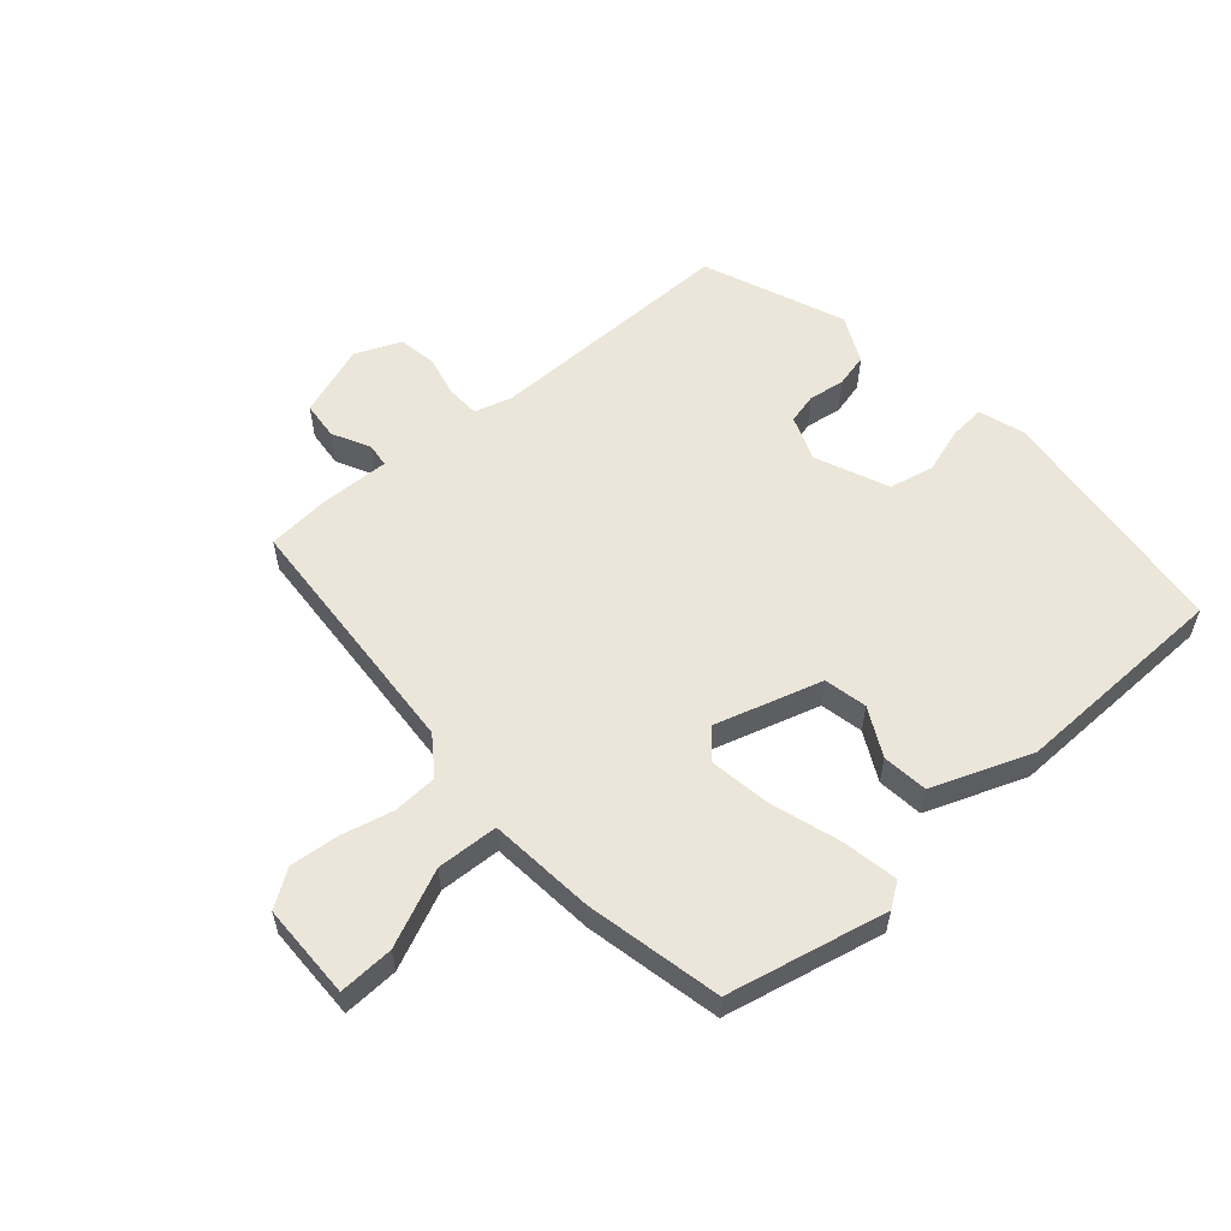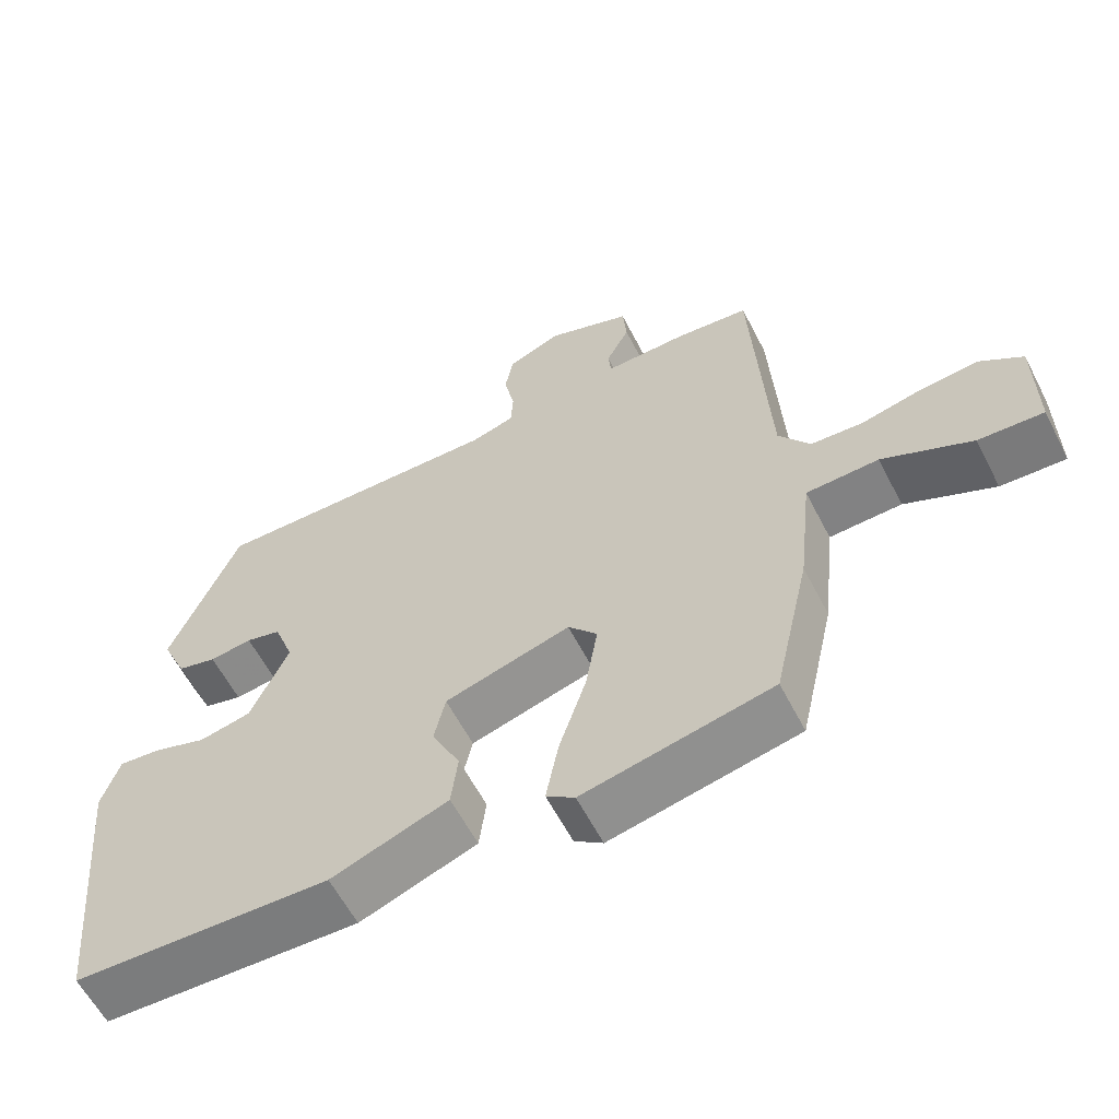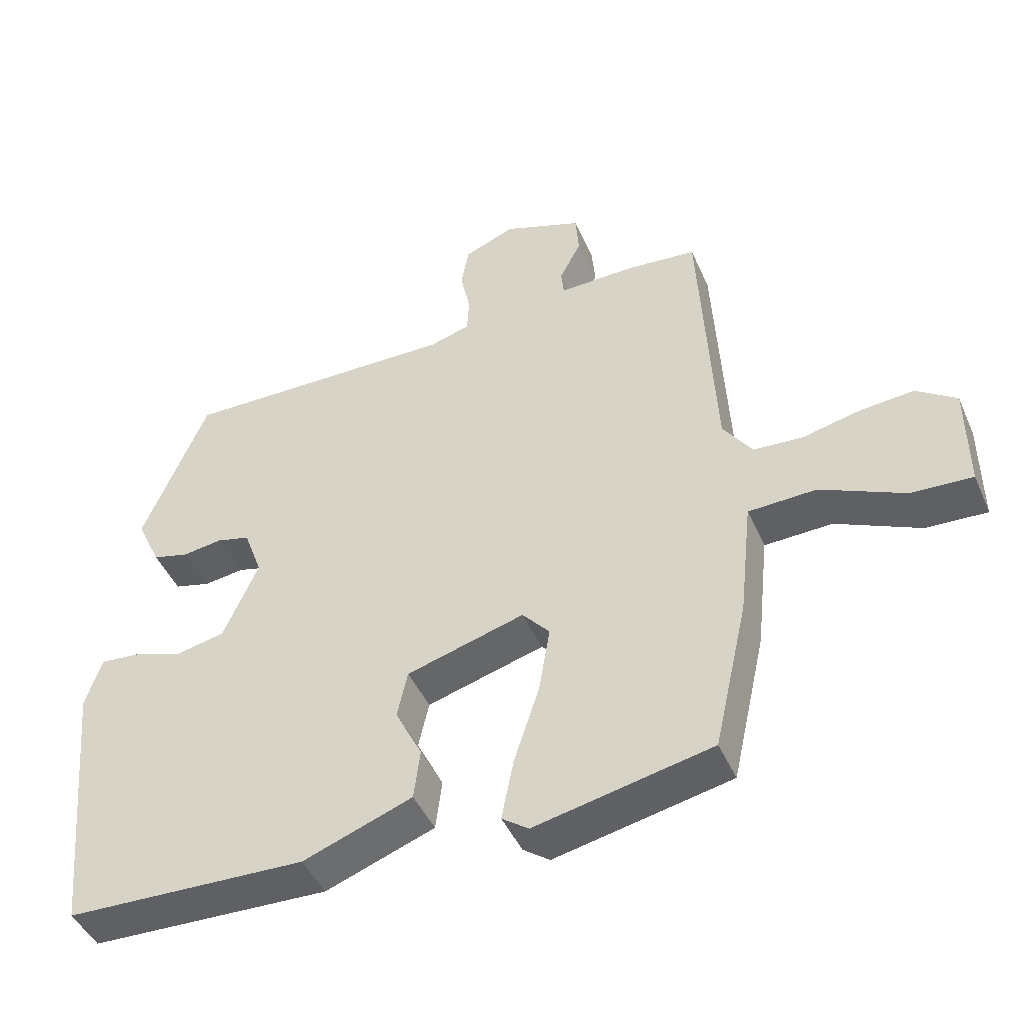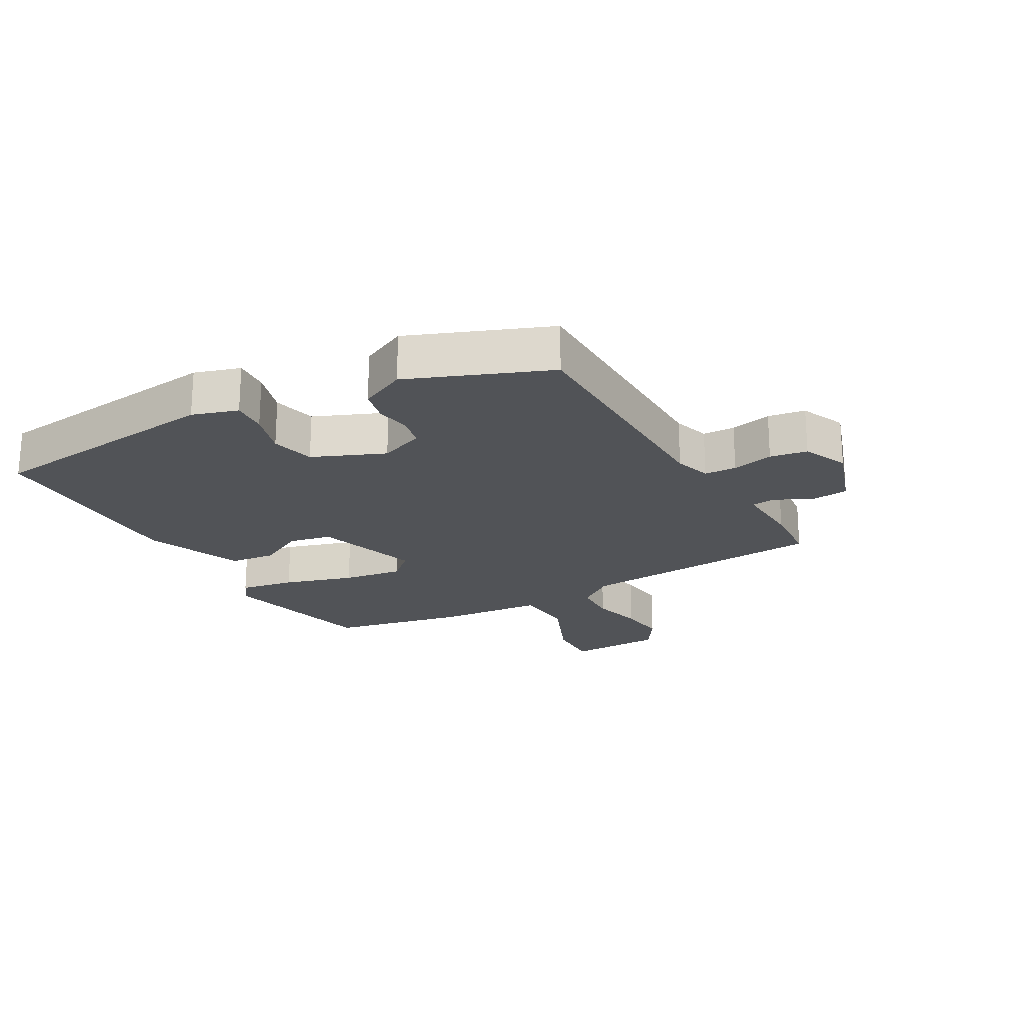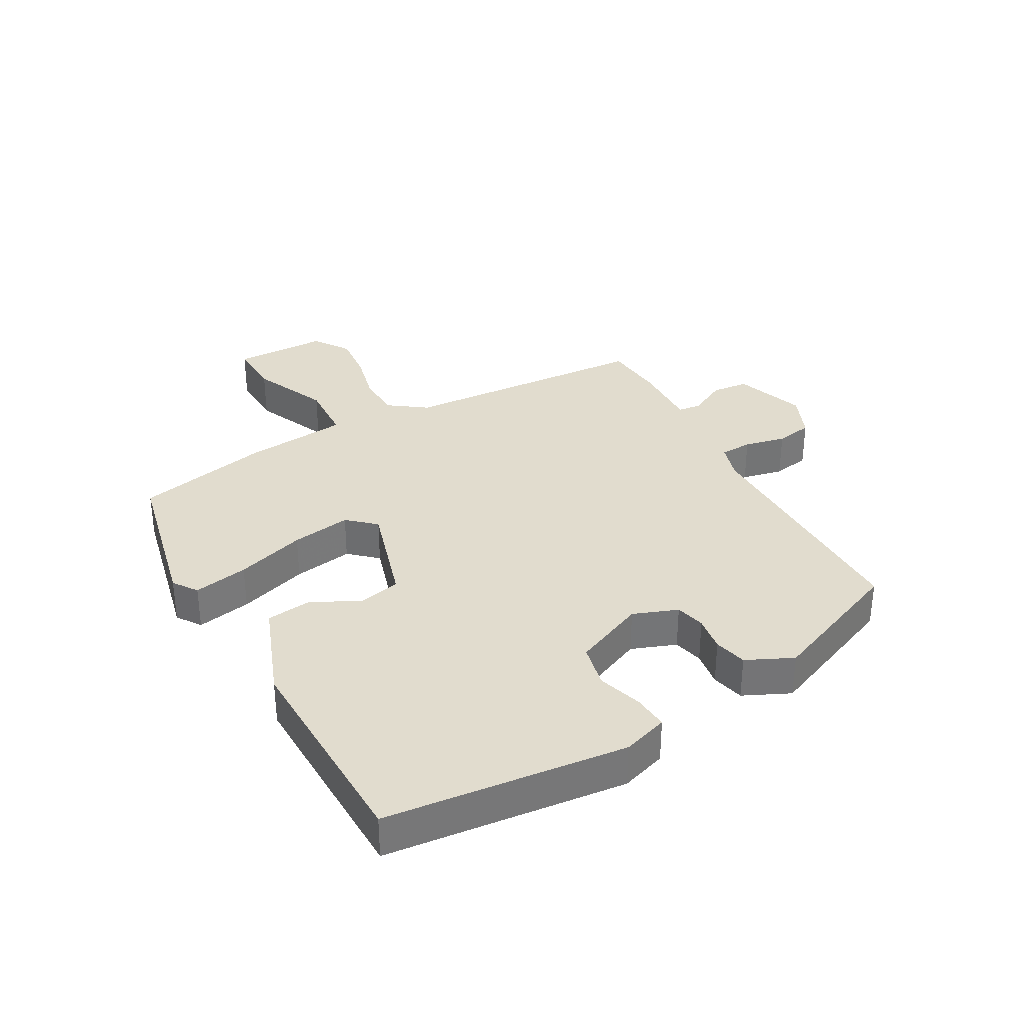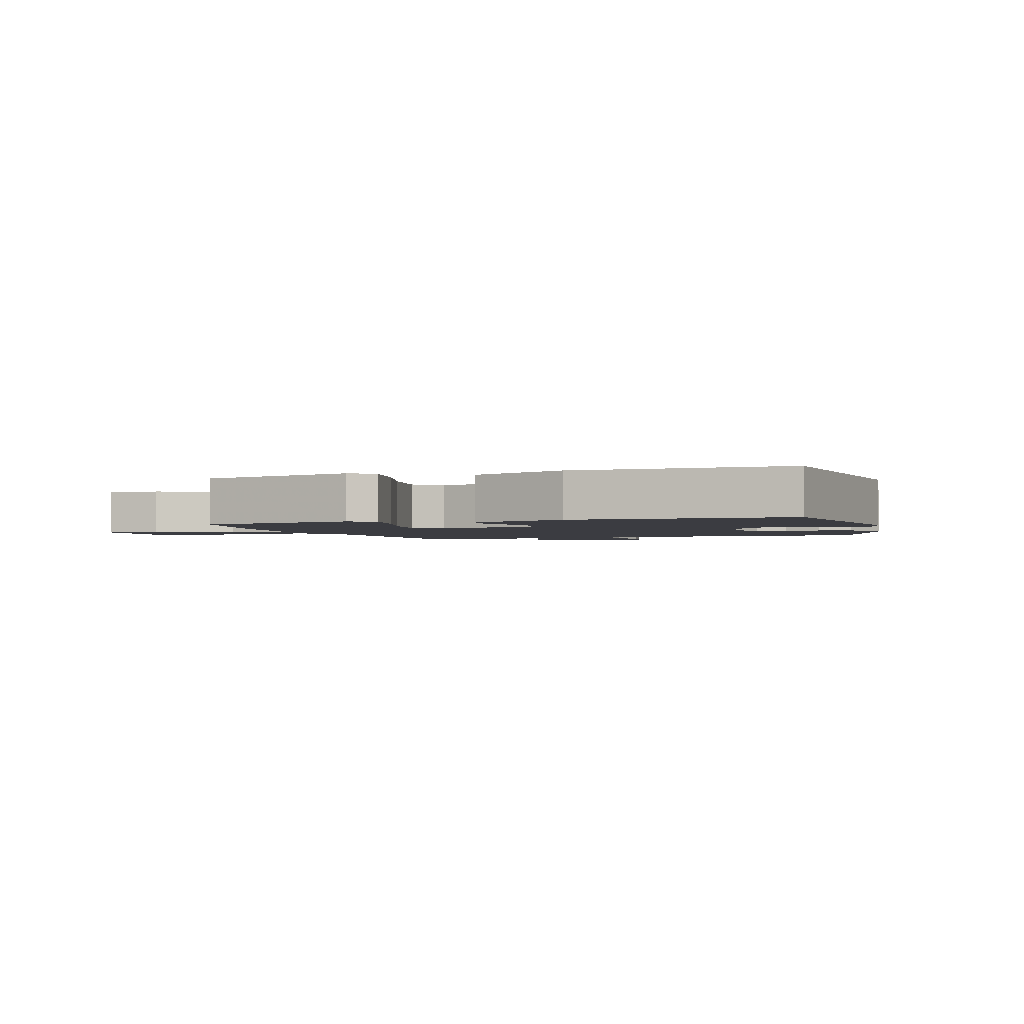
<metadata>
{"format":"obj","ext":"obj","renderer":"f3d","projection":"perspective","resolution":1024,"background":"white","views":[{"elev":57.6,"azim":139.4,"up":"+Y"},{"elev":-59.6,"azim":27.1,"up":"+Z"},{"elev":-44.9,"azim":22.8,"up":"+Z"},{"elev":-21.7,"azim":-59.4,"up":"+Y"},{"elev":34.0,"azim":-118.7,"up":"+Y"},{"elev":-2.2,"azim":-160.1,"up":"+Y"}]}
</metadata>
<code>
v 0.418 0.07 -0.472
v 0.166 0.07 -0.526
v 0.128 0.07 -0.499
v 0.145 0.07 -0.412
v 0.181 0.07 -0.302
v 0.197 0.07 -0.207
v 0.158 0.07 -0.163
v -0.01 0.07 -0.212
v -0.025 0.07 -0.279
v 0.013 0.07 -0.355
v 0.004 0.07 -0.427
v -0.152 0.07 -0.485
v -0.495 0.07 -0.475
v -0.532 0.07 -0.092
v -0.508 0.07 -0.02
v -0.452 0.07 -0.025
v -0.381 0.07 -0.048
v -0.311 0.07 -0.033
v -0.261 0.07 0.08
v -0.287 0.07 0.151
v -0.334 0.07 0.163
v -0.391 0.07 0.155
v -0.443 0.07 0.168
v -0.477 0.07 0.242
v -0.385 0.07 0.461
v 0.009 0.07 0.457
v 0.067 0.07 0.474
v 0.07 0.07 0.525
v 0.056 0.07 0.591
v 0.067 0.07 0.65
v 0.139 0.07 0.68
v 0.251 0.07 0.64
v 0.256 0.07 0.581
v 0.225 0.07 0.522
v 0.229 0.07 0.485
v 0.338 0.07 0.488
v 0.437 0.07 0.479
v 0.459 0.07 0.08
v 0.501 0.07 0.021
v 0.571 0.07 0.017
v 0.653 0.07 0.036
v 0.73 0.07 0.043
v 0.787 0.07 0.004
v 0.788 0.07 -0.146
v 0.701 0.07 -0.142
v 0.581 0.07 -0.088
v 0.484 0.07 -0.092
v 0.466 0.07 -0.259
v 0.418 0 -0.472
v 0.166 0 -0.526
v 0.128 0 -0.499
v 0.145 0 -0.412
v 0.181 0 -0.302
v 0.197 0 -0.207
v 0.158 0 -0.163
v -0.01 0 -0.212
v -0.025 0 -0.279
v 0.013 0 -0.355
v 0.004 0 -0.427
v -0.152 0 -0.485
v -0.495 0 -0.475
v -0.532 0 -0.092
v -0.508 0 -0.02
v -0.452 0 -0.025
v -0.381 0 -0.048
v -0.311 0 -0.033
v -0.261 0 0.08
v -0.287 0 0.151
v -0.334 0 0.163
v -0.391 0 0.155
v -0.443 0 0.168
v -0.477 0 0.242
v -0.385 0 0.461
v 0.009 0 0.457
v 0.067 0 0.474
v 0.07 0 0.525
v 0.056 0 0.591
v 0.067 0 0.65
v 0.139 0 0.68
v 0.251 0 0.64
v 0.256 0 0.581
v 0.225 0 0.522
v 0.229 0 0.485
v 0.338 0 0.488
v 0.437 0 0.479
v 0.459 0 0.08
v 0.501 0 0.021
v 0.571 0 0.017
v 0.653 0 0.036
v 0.73 0 0.043
v 0.787 0 0.004
v 0.788 0 -0.146
v 0.701 0 -0.142
v 0.581 0 -0.088
v 0.484 0 -0.092
v 0.466 0 -0.259
f 47 48 1 2
f 43 44 45 46
f 43 46 47
f 40 41 42 43
f 39 40 43 47
f 38 39 47 2
f 35 36 37 38
f 31 32 33 34
f 31 34 35
f 28 29 30 31
f 27 28 31 35
f 26 27 35 38
f 21 22 23 24
f 20 21 24 25
f 19 20 25 26
f 14 15 16 17
f 14 17 18
f 13 14 18
f 9 10 11 12
f 8 9 12 13
f 2 3 4 5
f 2 5 6
f 38 2 6
f 26 38 6 7
f 19 26 7 8
f 8 13 18 19
f 50 49 96 95
f 94 93 92 91
f 95 94 91
f 91 90 89 88
f 95 91 88 87
f 50 95 87 86
f 86 85 84 83
f 82 81 80 79
f 83 82 79
f 79 78 77 76
f 83 79 76 75
f 86 83 75 74
f 72 71 70 69
f 73 72 69 68
f 74 73 68 67
f 65 64 63 62
f 66 65 62
f 66 62 61
f 60 59 58 57
f 61 60 57 56
f 53 52 51 50
f 54 53 50
f 54 50 86
f 55 54 86 74
f 56 55 74 67
f 67 66 61 56
f 1 49 50 2
f 2 50 51 3
f 3 51 52 4
f 4 52 53 5
f 5 53 54 6
f 6 54 55 7
f 7 55 56 8
f 8 56 57 9
f 9 57 58 10
f 10 58 59 11
f 11 59 60 12
f 12 60 61 13
f 13 61 62 14
f 14 62 63 15
f 15 63 64 16
f 16 64 65 17
f 17 65 66 18
f 18 66 67 19
f 19 67 68 20
f 20 68 69 21
f 21 69 70 22
f 22 70 71 23
f 23 71 72 24
f 24 72 73 25
f 25 73 74 26
f 26 74 75 27
f 27 75 76 28
f 28 76 77 29
f 29 77 78 30
f 30 78 79 31
f 31 79 80 32
f 32 80 81 33
f 33 81 82 34
f 34 82 83 35
f 35 83 84 36
f 36 84 85 37
f 37 85 86 38
f 38 86 87 39
f 39 87 88 40
f 40 88 89 41
f 41 89 90 42
f 42 90 91 43
f 43 91 92 44
f 44 92 93 45
f 45 93 94 46
f 46 94 95 47
f 47 95 96 48
f 48 96 49 1

</code>
